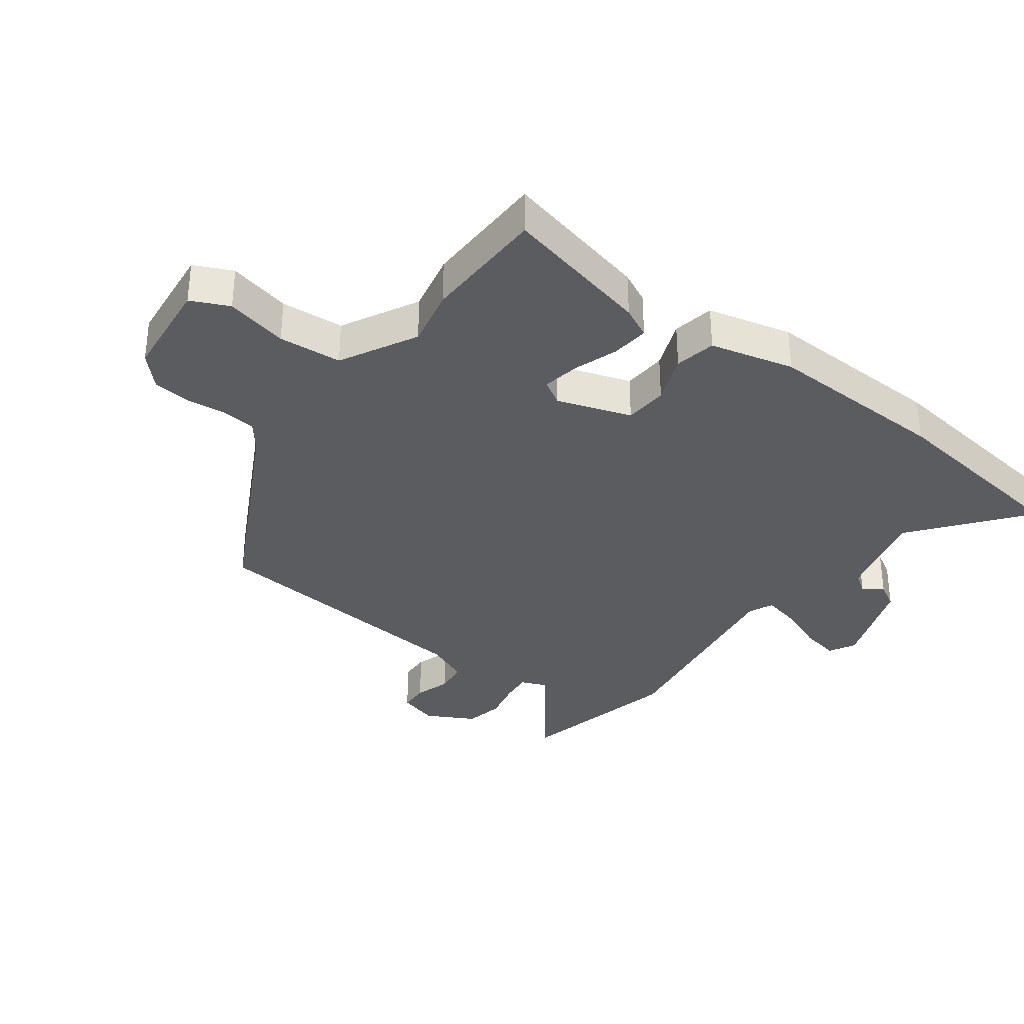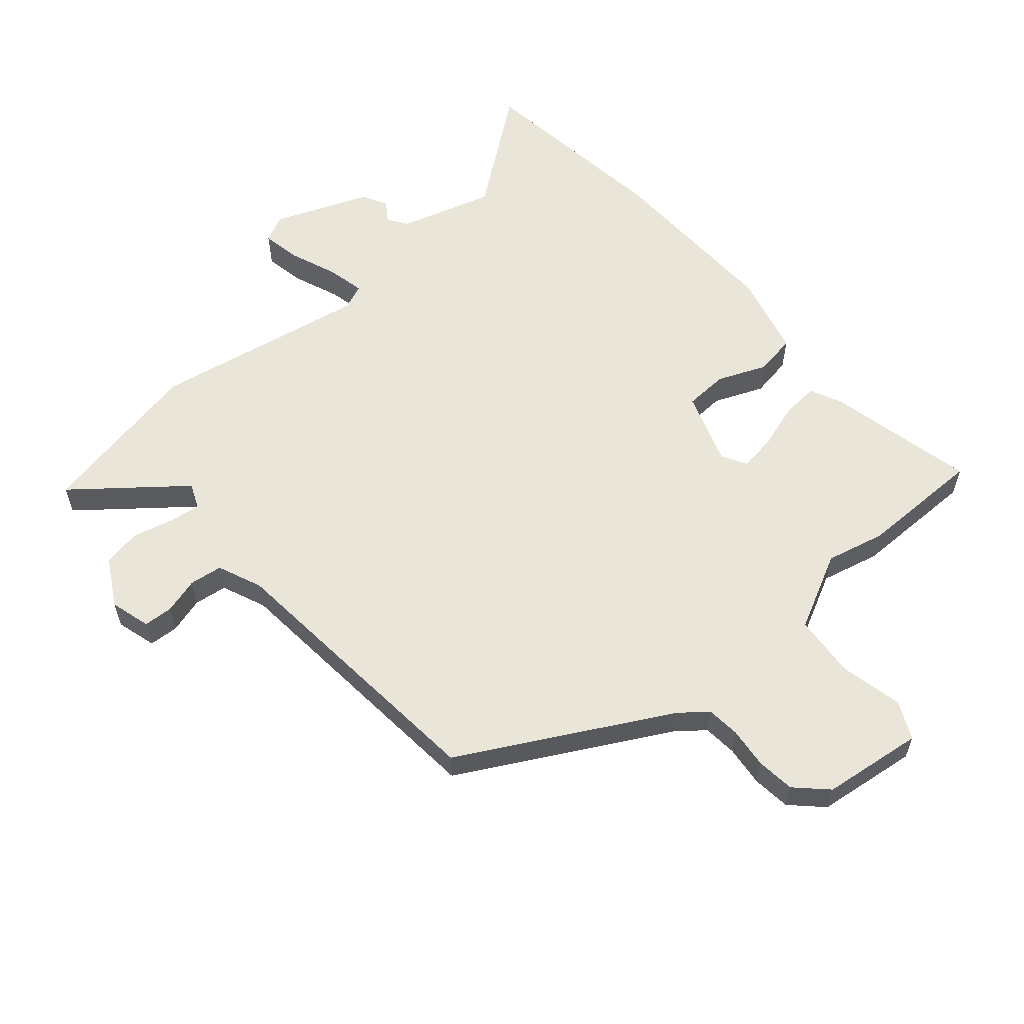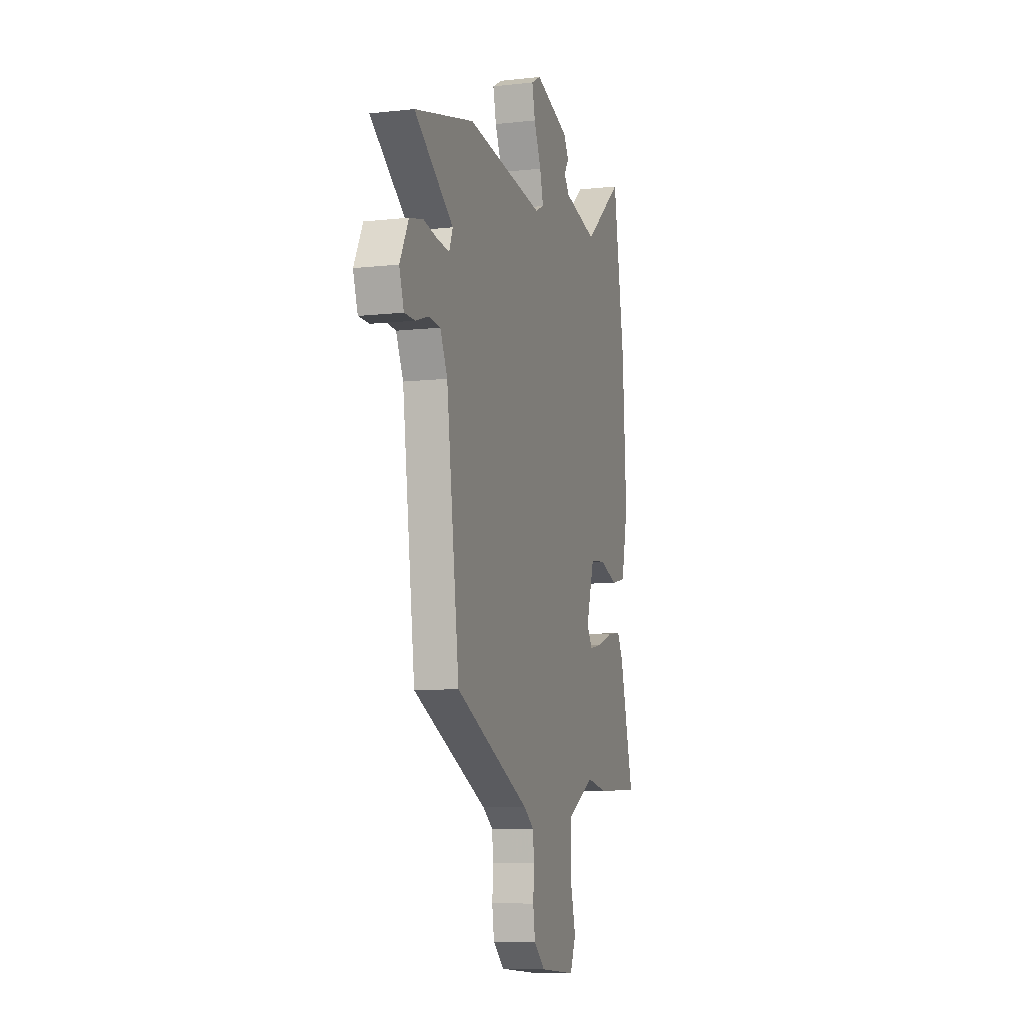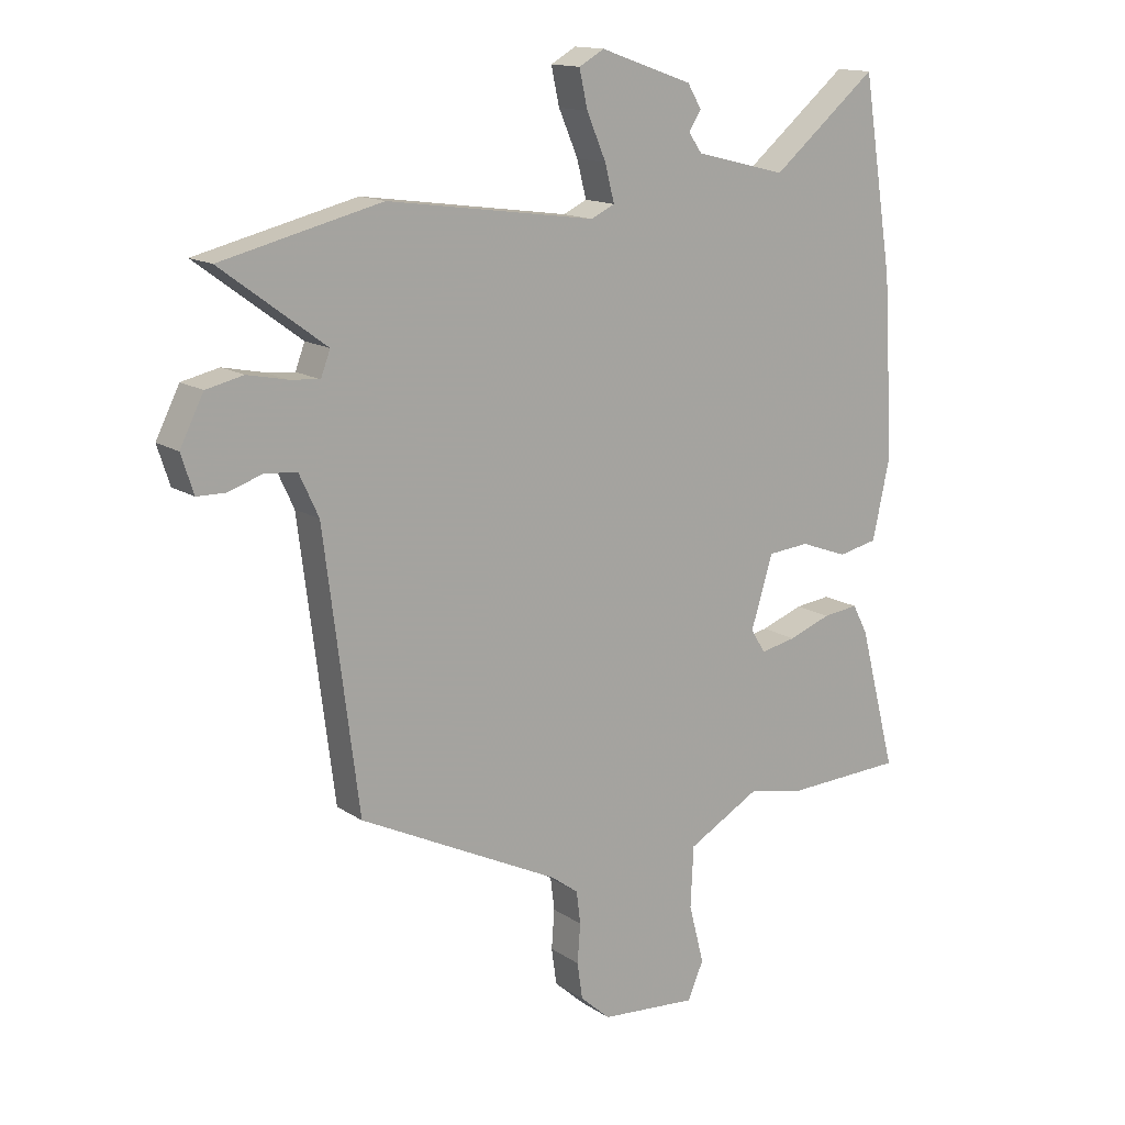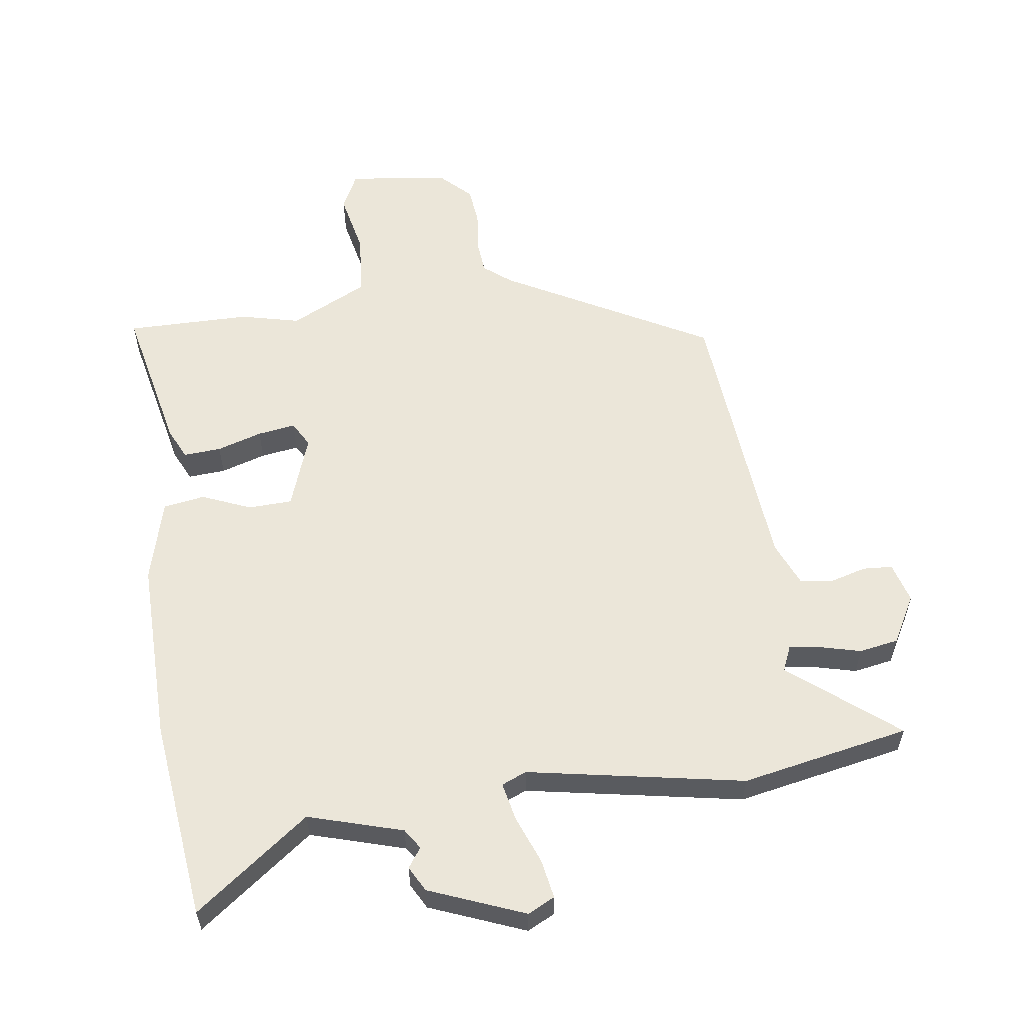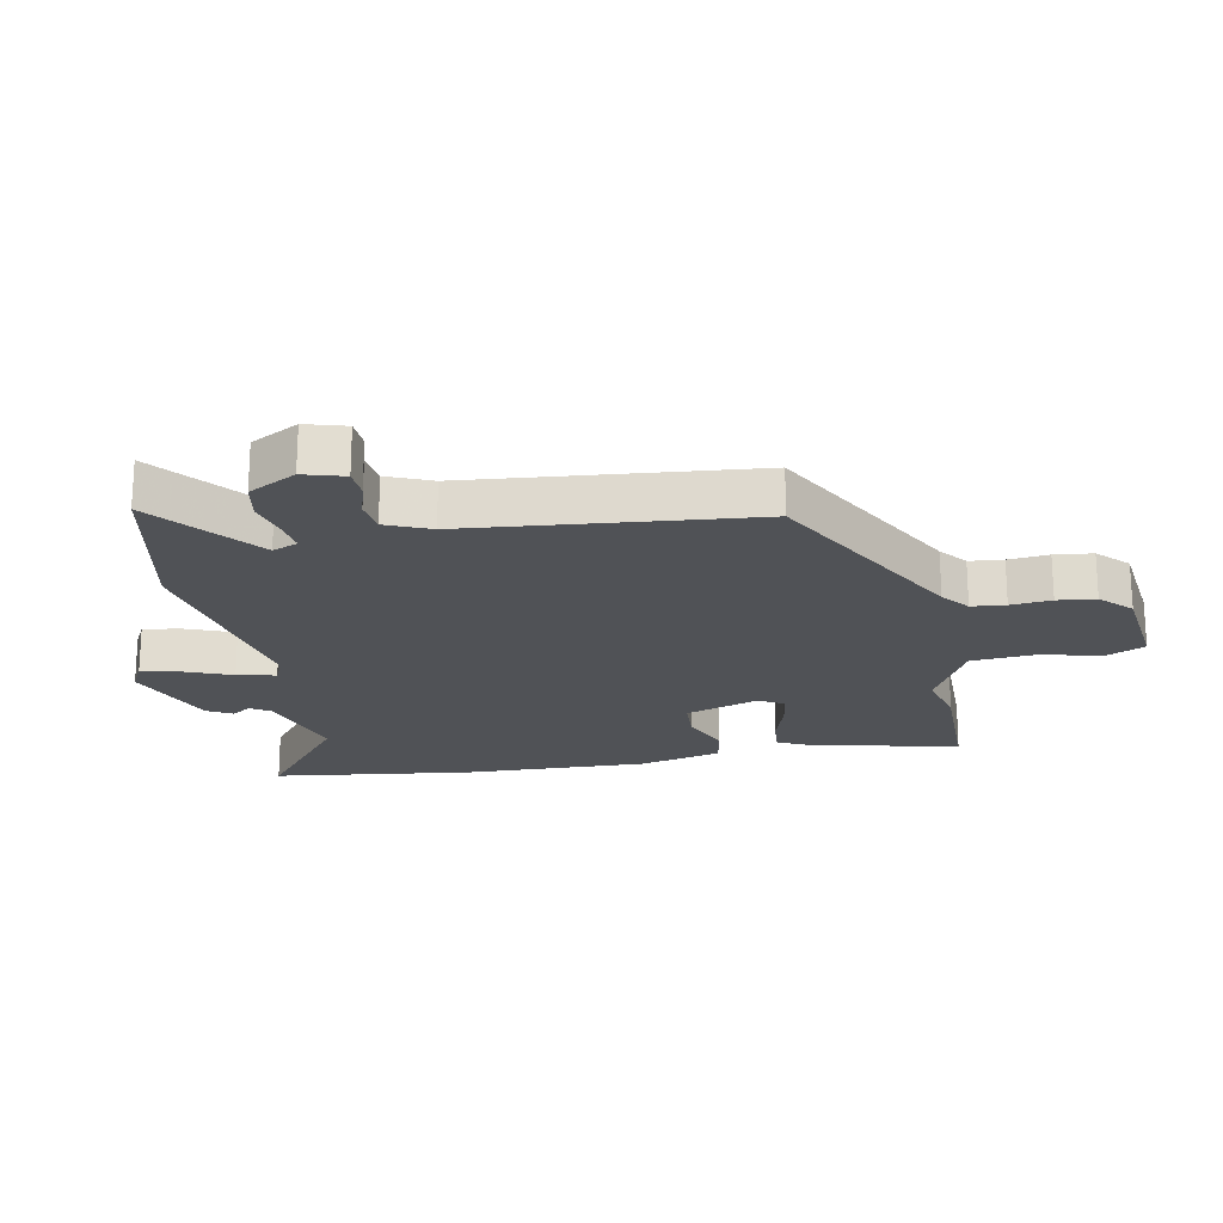
<metadata>
{"format":"obj","ext":"obj","renderer":"f3d","projection":"perspective","resolution":1024,"background":"white","views":[{"elev":-33.7,"azim":-125.4,"up":"+Y"},{"elev":58.6,"azim":141.4,"up":"+Y"},{"elev":-8.3,"azim":107.1,"up":"+Z"},{"elev":14.6,"azim":144.3,"up":"+Z"},{"elev":57.4,"azim":-5.5,"up":"+Y"},{"elev":-20.7,"azim":102.7,"up":"+Y"}]}
</metadata>
<code>
v -0.364 0.07 -0.505
v -0.566 0.07 -0.497
v -0.503 0.07 -0.256
v -0.477 0.07 -0.206
v -0.416 0.07 -0.213
v -0.344 0.07 -0.239
v -0.283 0.07 -0.251
v -0.258 0.07 -0.211
v -0.295 0.07 -0.09
v -0.366 0.07 -0.084
v -0.447 0.07 -0.114
v -0.514 0.07 -0.1
v -0.544 0.07 0.037
v -0.526 0.07 0.337
v -0.474 0.07 0.662
v -0.295 0.07 0.515
v -0.14 0.07 0.554
v -0.117 0.07 0.586
v -0.138 0.07 0.619
v -0.114 0.07 0.659
v 0.043 0.07 0.714
v 0.086 0.07 0.69
v 0.072 0.07 0.627
v 0.039 0.07 0.551
v 0.023 0.07 0.489
v 0.063 0.07 0.47
v 0.417 0.07 0.52
v 0.688 0.07 0.455
v 0.511 0.07 0.324
v 0.527 0.07 0.282
v 0.578 0.07 0.287
v 0.645 0.07 0.301
v 0.708 0.07 0.287
v 0.748 0.07 0.208
v 0.727 0.07 0.143
v 0.679 0.07 0.142
v 0.621 0.07 0.161
v 0.567 0.07 0.156
v 0.534 0.07 0.085
v 0.476 0.07 -0.375
v 0.135 0.07 -0.543
v 0.089 0.07 -0.577
v 0.082 0.07 -0.632
v 0.087 0.07 -0.698
v 0.078 0.07 -0.76
v 0.027 0.07 -0.806
v -0.138 0.07 -0.82
v -0.165 0.07 -0.758
v -0.139 0.07 -0.657
v -0.144 0.07 -0.554
v -0.267 0.07 -0.486
v -0.364 0 -0.505
v -0.566 0 -0.497
v -0.503 0 -0.256
v -0.477 0 -0.206
v -0.416 0 -0.213
v -0.344 0 -0.239
v -0.283 0 -0.251
v -0.258 0 -0.211
v -0.295 0 -0.09
v -0.366 0 -0.084
v -0.447 0 -0.114
v -0.514 0 -0.1
v -0.544 0 0.037
v -0.526 0 0.337
v -0.474 0 0.662
v -0.295 0 0.515
v -0.14 0 0.554
v -0.117 0 0.586
v -0.138 0 0.619
v -0.114 0 0.659
v 0.043 0 0.714
v 0.086 0 0.69
v 0.072 0 0.627
v 0.039 0 0.551
v 0.023 0 0.489
v 0.063 0 0.47
v 0.417 0 0.52
v 0.688 0 0.455
v 0.511 0 0.324
v 0.527 0 0.282
v 0.578 0 0.287
v 0.645 0 0.301
v 0.708 0 0.287
v 0.748 0 0.208
v 0.727 0 0.143
v 0.679 0 0.142
v 0.621 0 0.161
v 0.567 0 0.156
v 0.534 0 0.085
v 0.476 0 -0.375
v 0.135 0 -0.543
v 0.089 0 -0.577
v 0.082 0 -0.632
v 0.087 0 -0.698
v 0.078 0 -0.76
v 0.027 0 -0.806
v -0.138 0 -0.82
v -0.165 0 -0.758
v -0.139 0 -0.657
v -0.144 0 -0.554
v -0.267 0 -0.486
f 46 47 48 49
f 46 49 50
f 43 44 45 46
f 42 43 46 50
f 41 42 50 51
f 39 40 41 51
f 34 35 36 37
f 34 37 38
f 31 32 33 34
f 30 31 34 38
f 29 30 38 39
f 26 27 28 29
f 21 22 23 24
f 21 24 25
f 18 19 20 21
f 17 18 21 25
f 16 17 25 26
f 14 15 16
f 10 11 12 13
f 9 10 13 14
f 3 4 5 6
f 3 6 7
f 2 3 7
f 1 2 7
f 51 1 7 8
f 29 39 51 8
f 9 14 16 26
f 8 9 26 29
f 100 99 98 97
f 101 100 97
f 97 96 95 94
f 101 97 94 93
f 102 101 93 92
f 102 92 91 90
f 88 87 86 85
f 89 88 85
f 85 84 83 82
f 89 85 82 81
f 90 89 81 80
f 80 79 78 77
f 75 74 73 72
f 76 75 72
f 72 71 70 69
f 76 72 69 68
f 77 76 68 67
f 67 66 65
f 64 63 62 61
f 65 64 61 60
f 57 56 55 54
f 58 57 54
f 58 54 53
f 58 53 52
f 59 58 52 102
f 59 102 90 80
f 77 67 65 60
f 80 77 60 59
f 1 52 53 2
f 2 53 54 3
f 3 54 55 4
f 4 55 56 5
f 5 56 57 6
f 6 57 58 7
f 7 58 59 8
f 8 59 60 9
f 9 60 61 10
f 10 61 62 11
f 11 62 63 12
f 12 63 64 13
f 13 64 65 14
f 14 65 66 15
f 15 66 67 16
f 16 67 68 17
f 17 68 69 18
f 18 69 70 19
f 19 70 71 20
f 20 71 72 21
f 21 72 73 22
f 22 73 74 23
f 23 74 75 24
f 24 75 76 25
f 25 76 77 26
f 26 77 78 27
f 27 78 79 28
f 28 79 80 29
f 29 80 81 30
f 30 81 82 31
f 31 82 83 32
f 32 83 84 33
f 33 84 85 34
f 34 85 86 35
f 35 86 87 36
f 36 87 88 37
f 37 88 89 38
f 38 89 90 39
f 39 90 91 40
f 40 91 92 41
f 41 92 93 42
f 42 93 94 43
f 43 94 95 44
f 44 95 96 45
f 45 96 97 46
f 46 97 98 47
f 47 98 99 48
f 48 99 100 49
f 49 100 101 50
f 50 101 102 51
f 51 102 52 1

</code>
